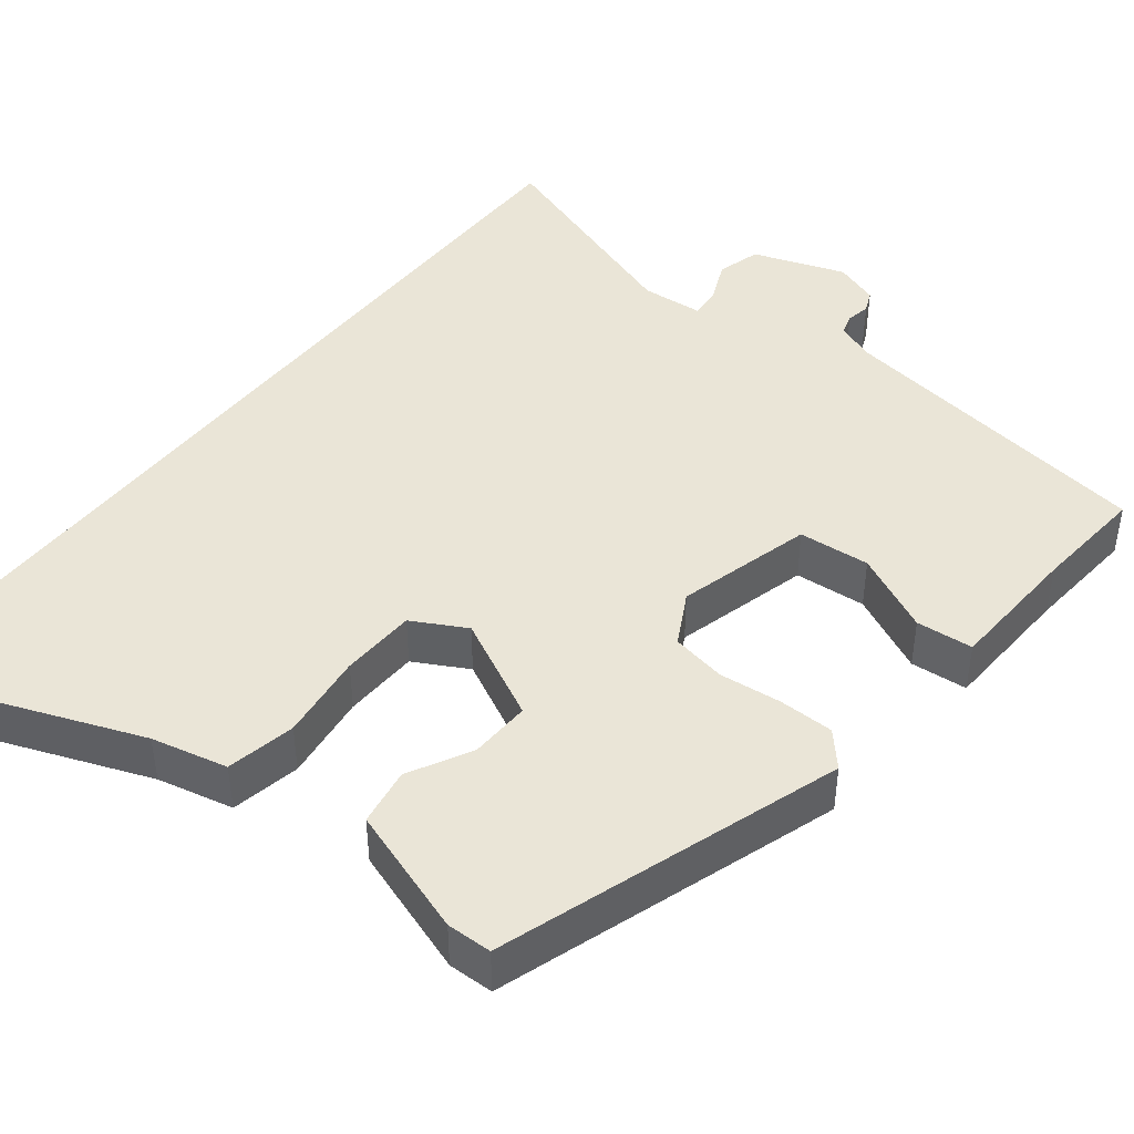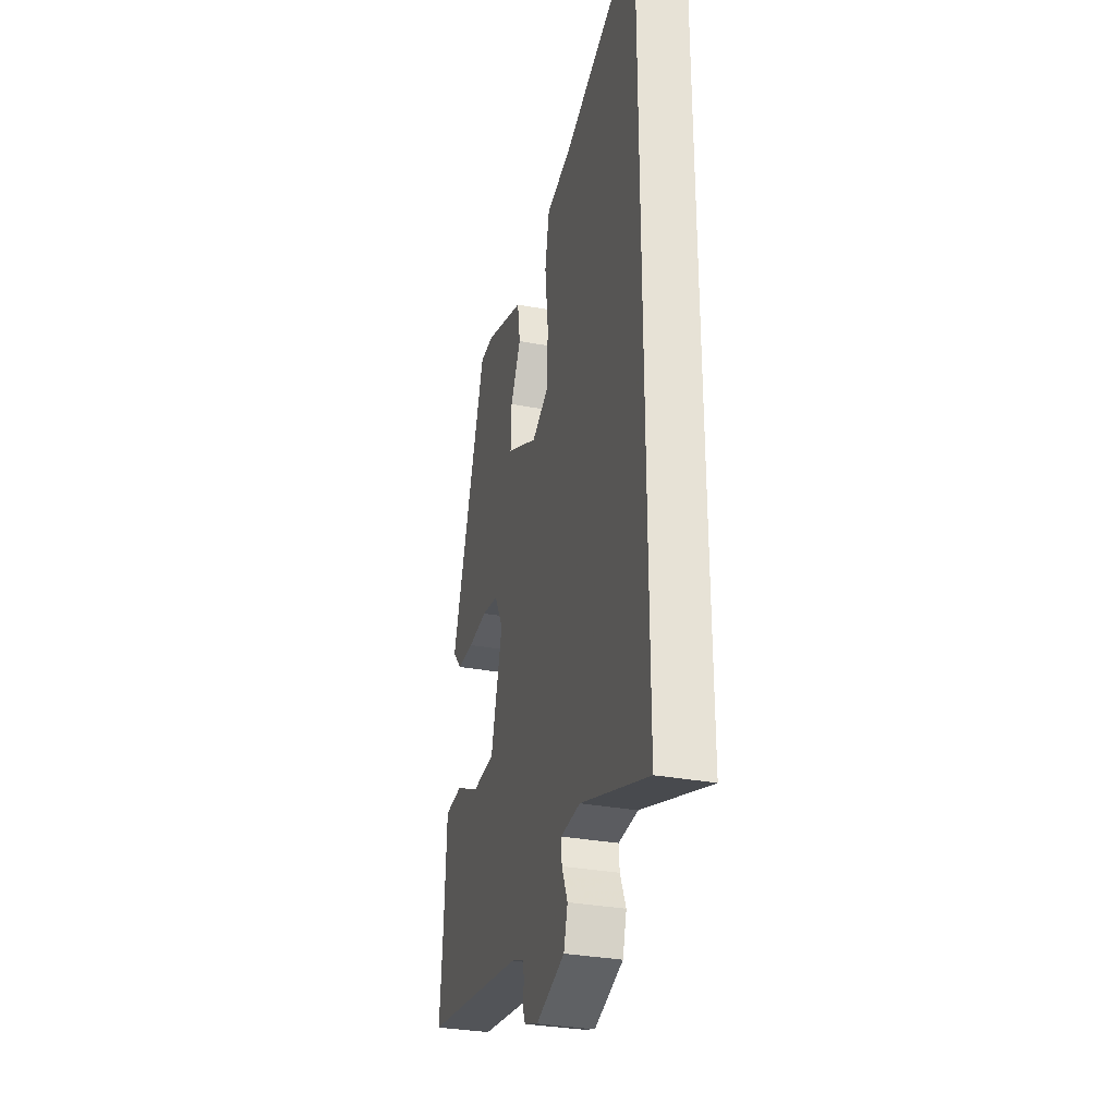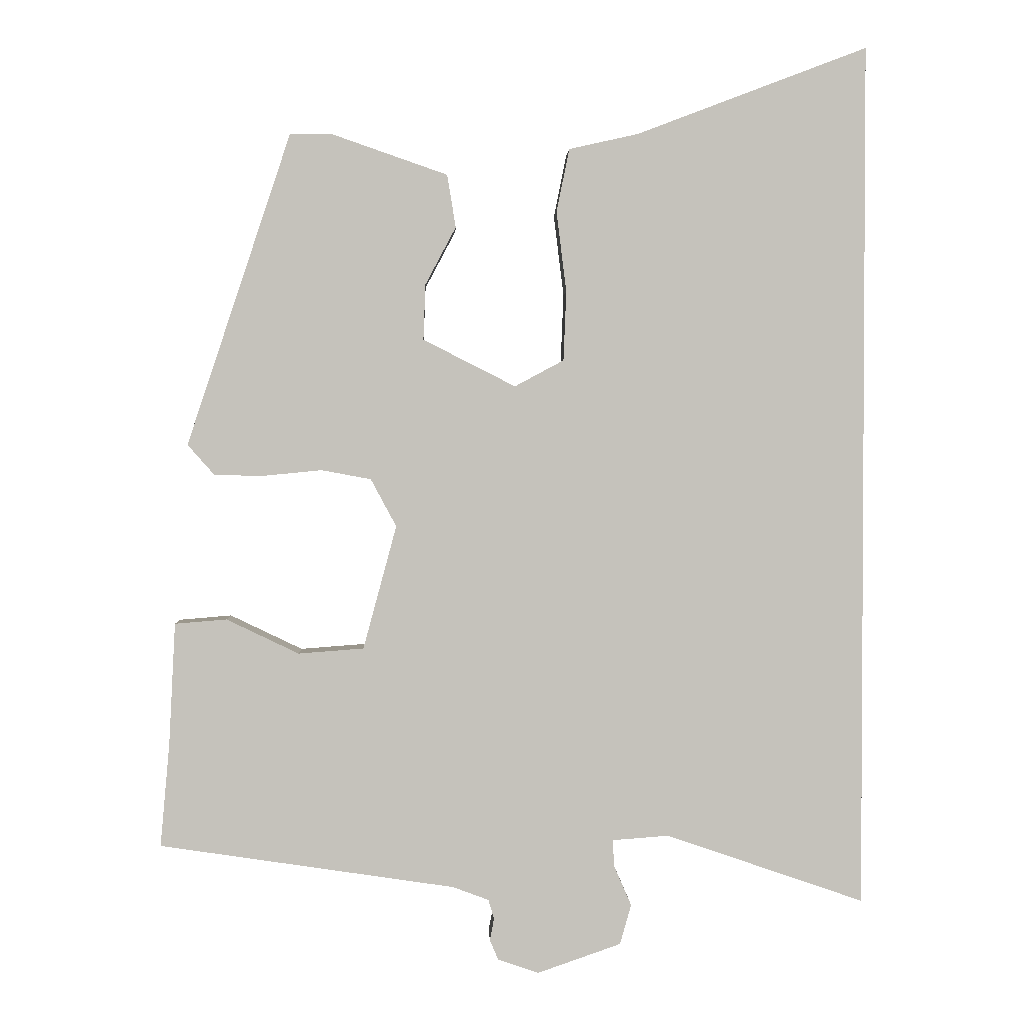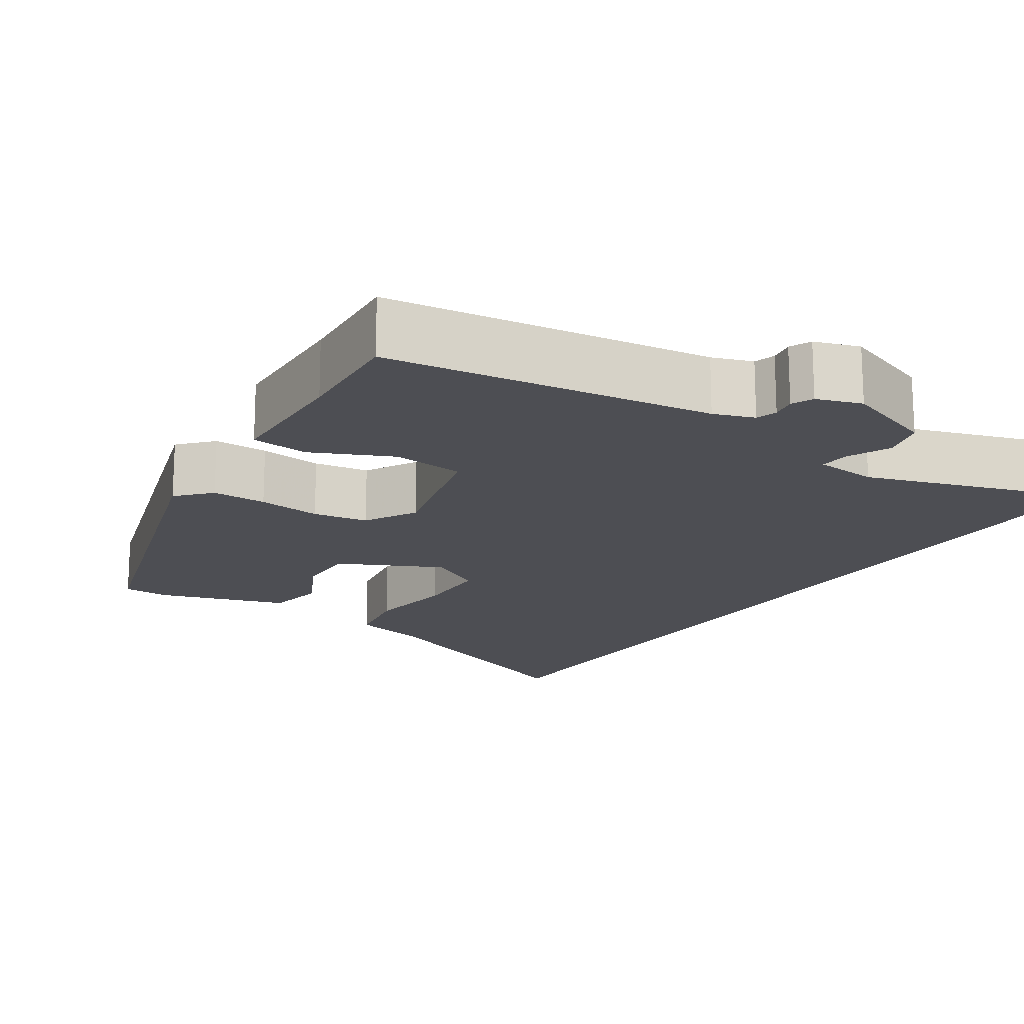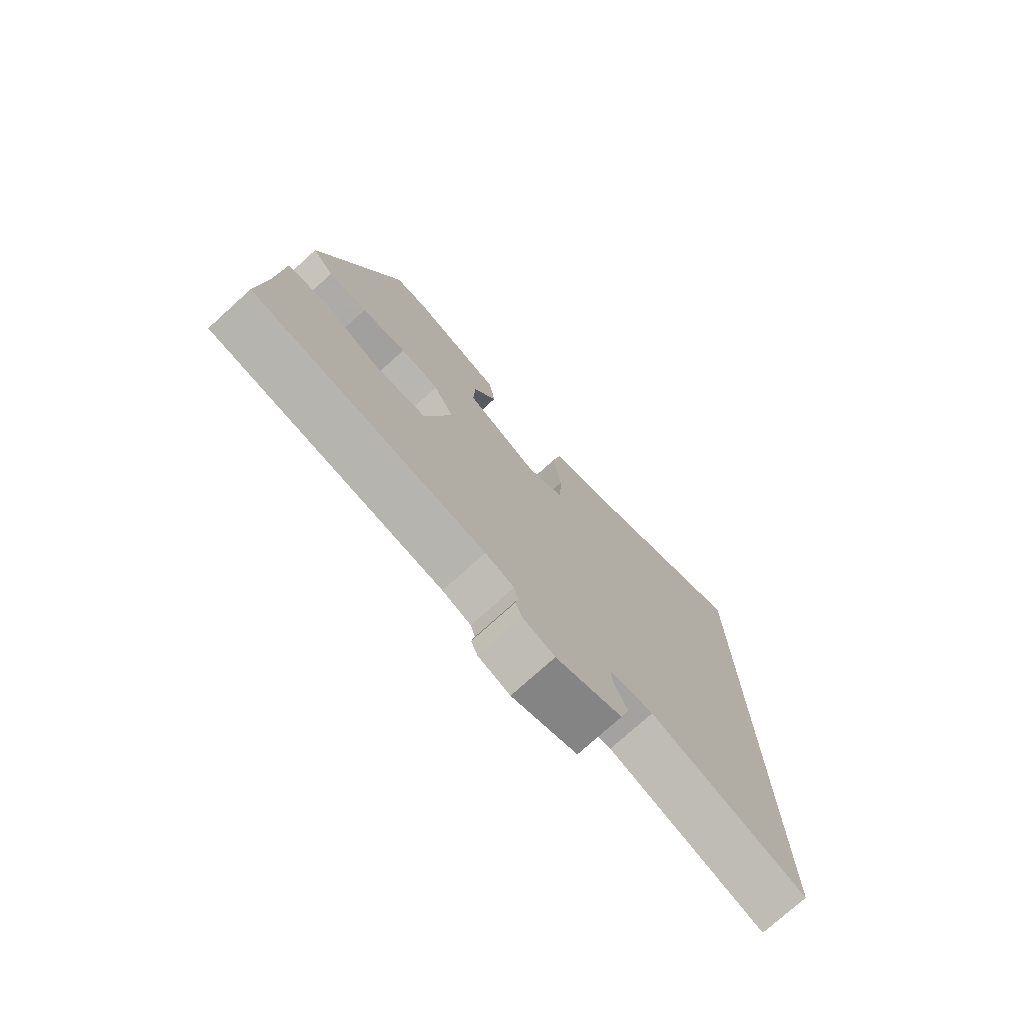
<metadata>
{"format":"obj","ext":"obj","renderer":"f3d","projection":"perspective","resolution":1024,"background":"white","views":[{"elev":44.1,"azim":37.9,"up":"+Y"},{"elev":-31.2,"azim":-105.2,"up":"+Z"},{"elev":2.0,"azim":178.0,"up":"+Z"},{"elev":-17.4,"azim":145.7,"up":"+Y"},{"elev":-75.6,"azim":132.2,"up":"+Z"}]}
</metadata>
<code>
v -0.5 0.07 -0.565
v -0.5 0.07 0.656
v -0.176 0.07 0.533
v -0.078 0.07 0.511
v -0.06 0.07 0.422
v -0.074 0.07 0.309
v -0.07 0.07 0.212
v -0.001 0.07 0.175
v 0.129 0.07 0.241
v 0.126 0.07 0.319
v 0.083 0.07 0.4
v 0.095 0.07 0.474
v 0.259 0.07 0.531
v 0.317 0.07 0.53
v 0.463 0.07 0.092
v 0.425 0.07 0.049
v 0.355 0.07 0.048
v 0.274 0.07 0.056
v 0.204 0.07 0.043
v 0.168 0.07 -0.024
v 0.215 0.07 -0.198
v 0.307 0.07 -0.205
v 0.409 0.07 -0.156
v 0.482 0.07 -0.162
v 0.491 0.07 -0.334
v 0.504 0.07 -0.479
v 0.088 0.07 -0.541
v 0.037 0.07 -0.56
v 0.029 0.07 -0.587
v 0.035 0.07 -0.618
v 0.023 0.07 -0.646
v -0.034 0.07 -0.666
v -0.152 0.07 -0.625
v -0.168 0.07 -0.569
v -0.144 0.07 -0.514
v -0.141 0.07 -0.475
v -0.221 0.07 -0.469
v -0.5 0 -0.565
v -0.5 0 0.656
v -0.176 0 0.533
v -0.078 0 0.511
v -0.06 0 0.422
v -0.074 0 0.309
v -0.07 0 0.212
v -0.001 0 0.175
v 0.129 0 0.241
v 0.126 0 0.319
v 0.083 0 0.4
v 0.095 0 0.474
v 0.259 0 0.531
v 0.317 0 0.53
v 0.463 0 0.092
v 0.425 0 0.049
v 0.355 0 0.048
v 0.274 0 0.056
v 0.204 0 0.043
v 0.168 0 -0.024
v 0.215 0 -0.198
v 0.307 0 -0.205
v 0.409 0 -0.156
v 0.482 0 -0.162
v 0.491 0 -0.334
v 0.504 0 -0.479
v 0.088 0 -0.541
v 0.037 0 -0.56
v 0.029 0 -0.587
v 0.035 0 -0.618
v 0.023 0 -0.646
v -0.034 0 -0.666
v -0.152 0 -0.625
v -0.168 0 -0.569
v -0.144 0 -0.514
v -0.141 0 -0.475
v -0.221 0 -0.469
f 33 34 35
f 32 33 35
f 31 32 35
f 30 31 35
f 29 30 35
f 28 29 35 36
f 27 28 36
f 25 26 27 36
f 25 36 37
f 24 25 37
f 23 24 37
f 22 23 37
f 16 17 18
f 15 16 18
f 14 15 18
f 13 14 18
f 12 13 18
f 11 12 18
f 10 11 18
f 9 10 18 19
f 8 9 19 20
f 3 4 5 6
f 3 6 7
f 2 3 7
f 1 2 7
f 21 22 37 1
f 8 20 21
f 7 8 21
f 1 7 21
f 72 71 70
f 72 70 69
f 72 69 68
f 72 68 67
f 72 67 66
f 73 72 66 65
f 73 65 64
f 73 64 63 62
f 74 73 62
f 74 62 61
f 74 61 60
f 74 60 59
f 55 54 53
f 55 53 52
f 55 52 51
f 55 51 50
f 55 50 49
f 55 49 48
f 55 48 47
f 56 55 47 46
f 57 56 46 45
f 43 42 41 40
f 44 43 40
f 44 40 39
f 44 39 38
f 38 74 59 58
f 58 57 45
f 58 45 44
f 58 44 38
f 1 38 39 2
f 2 39 40 3
f 3 40 41 4
f 4 41 42 5
f 5 42 43 6
f 6 43 44 7
f 7 44 45 8
f 8 45 46 9
f 9 46 47 10
f 10 47 48 11
f 11 48 49 12
f 12 49 50 13
f 13 50 51 14
f 14 51 52 15
f 15 52 53 16
f 16 53 54 17
f 17 54 55 18
f 18 55 56 19
f 19 56 57 20
f 20 57 58 21
f 21 58 59 22
f 22 59 60 23
f 23 60 61 24
f 24 61 62 25
f 25 62 63 26
f 26 63 64 27
f 27 64 65 28
f 28 65 66 29
f 29 66 67 30
f 30 67 68 31
f 31 68 69 32
f 32 69 70 33
f 33 70 71 34
f 34 71 72 35
f 35 72 73 36
f 36 73 74 37
f 37 74 38 1

</code>
